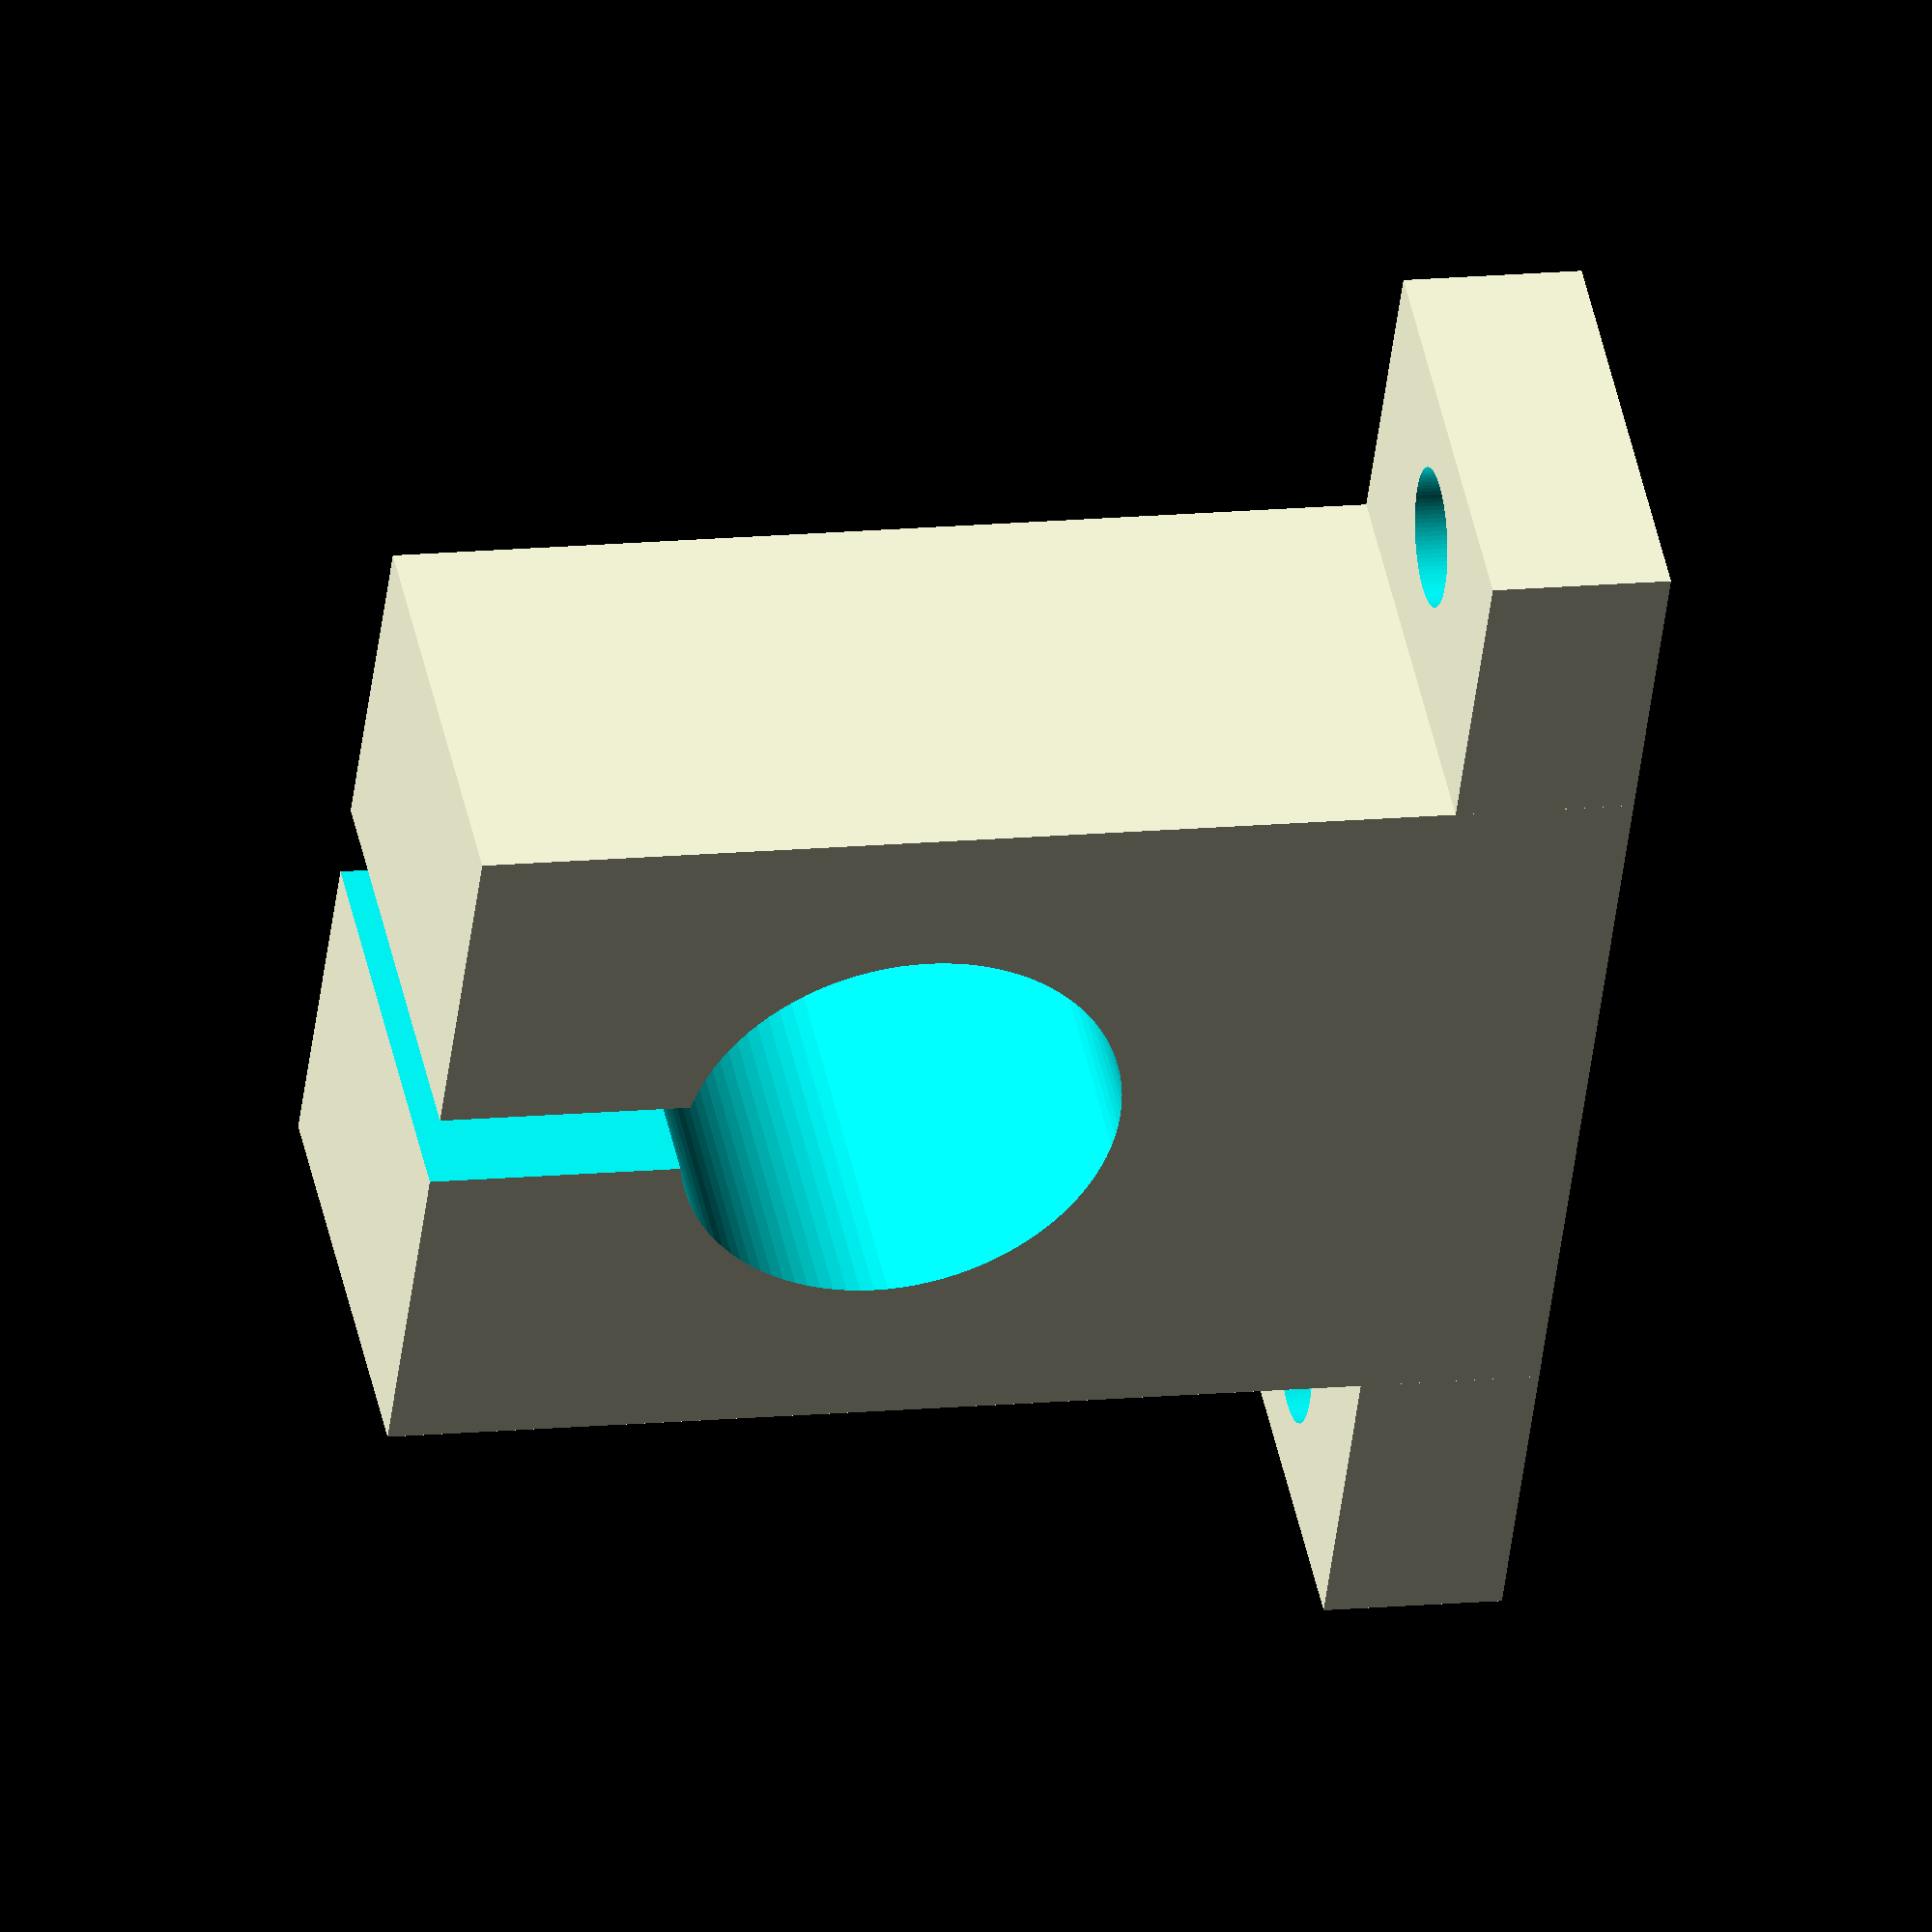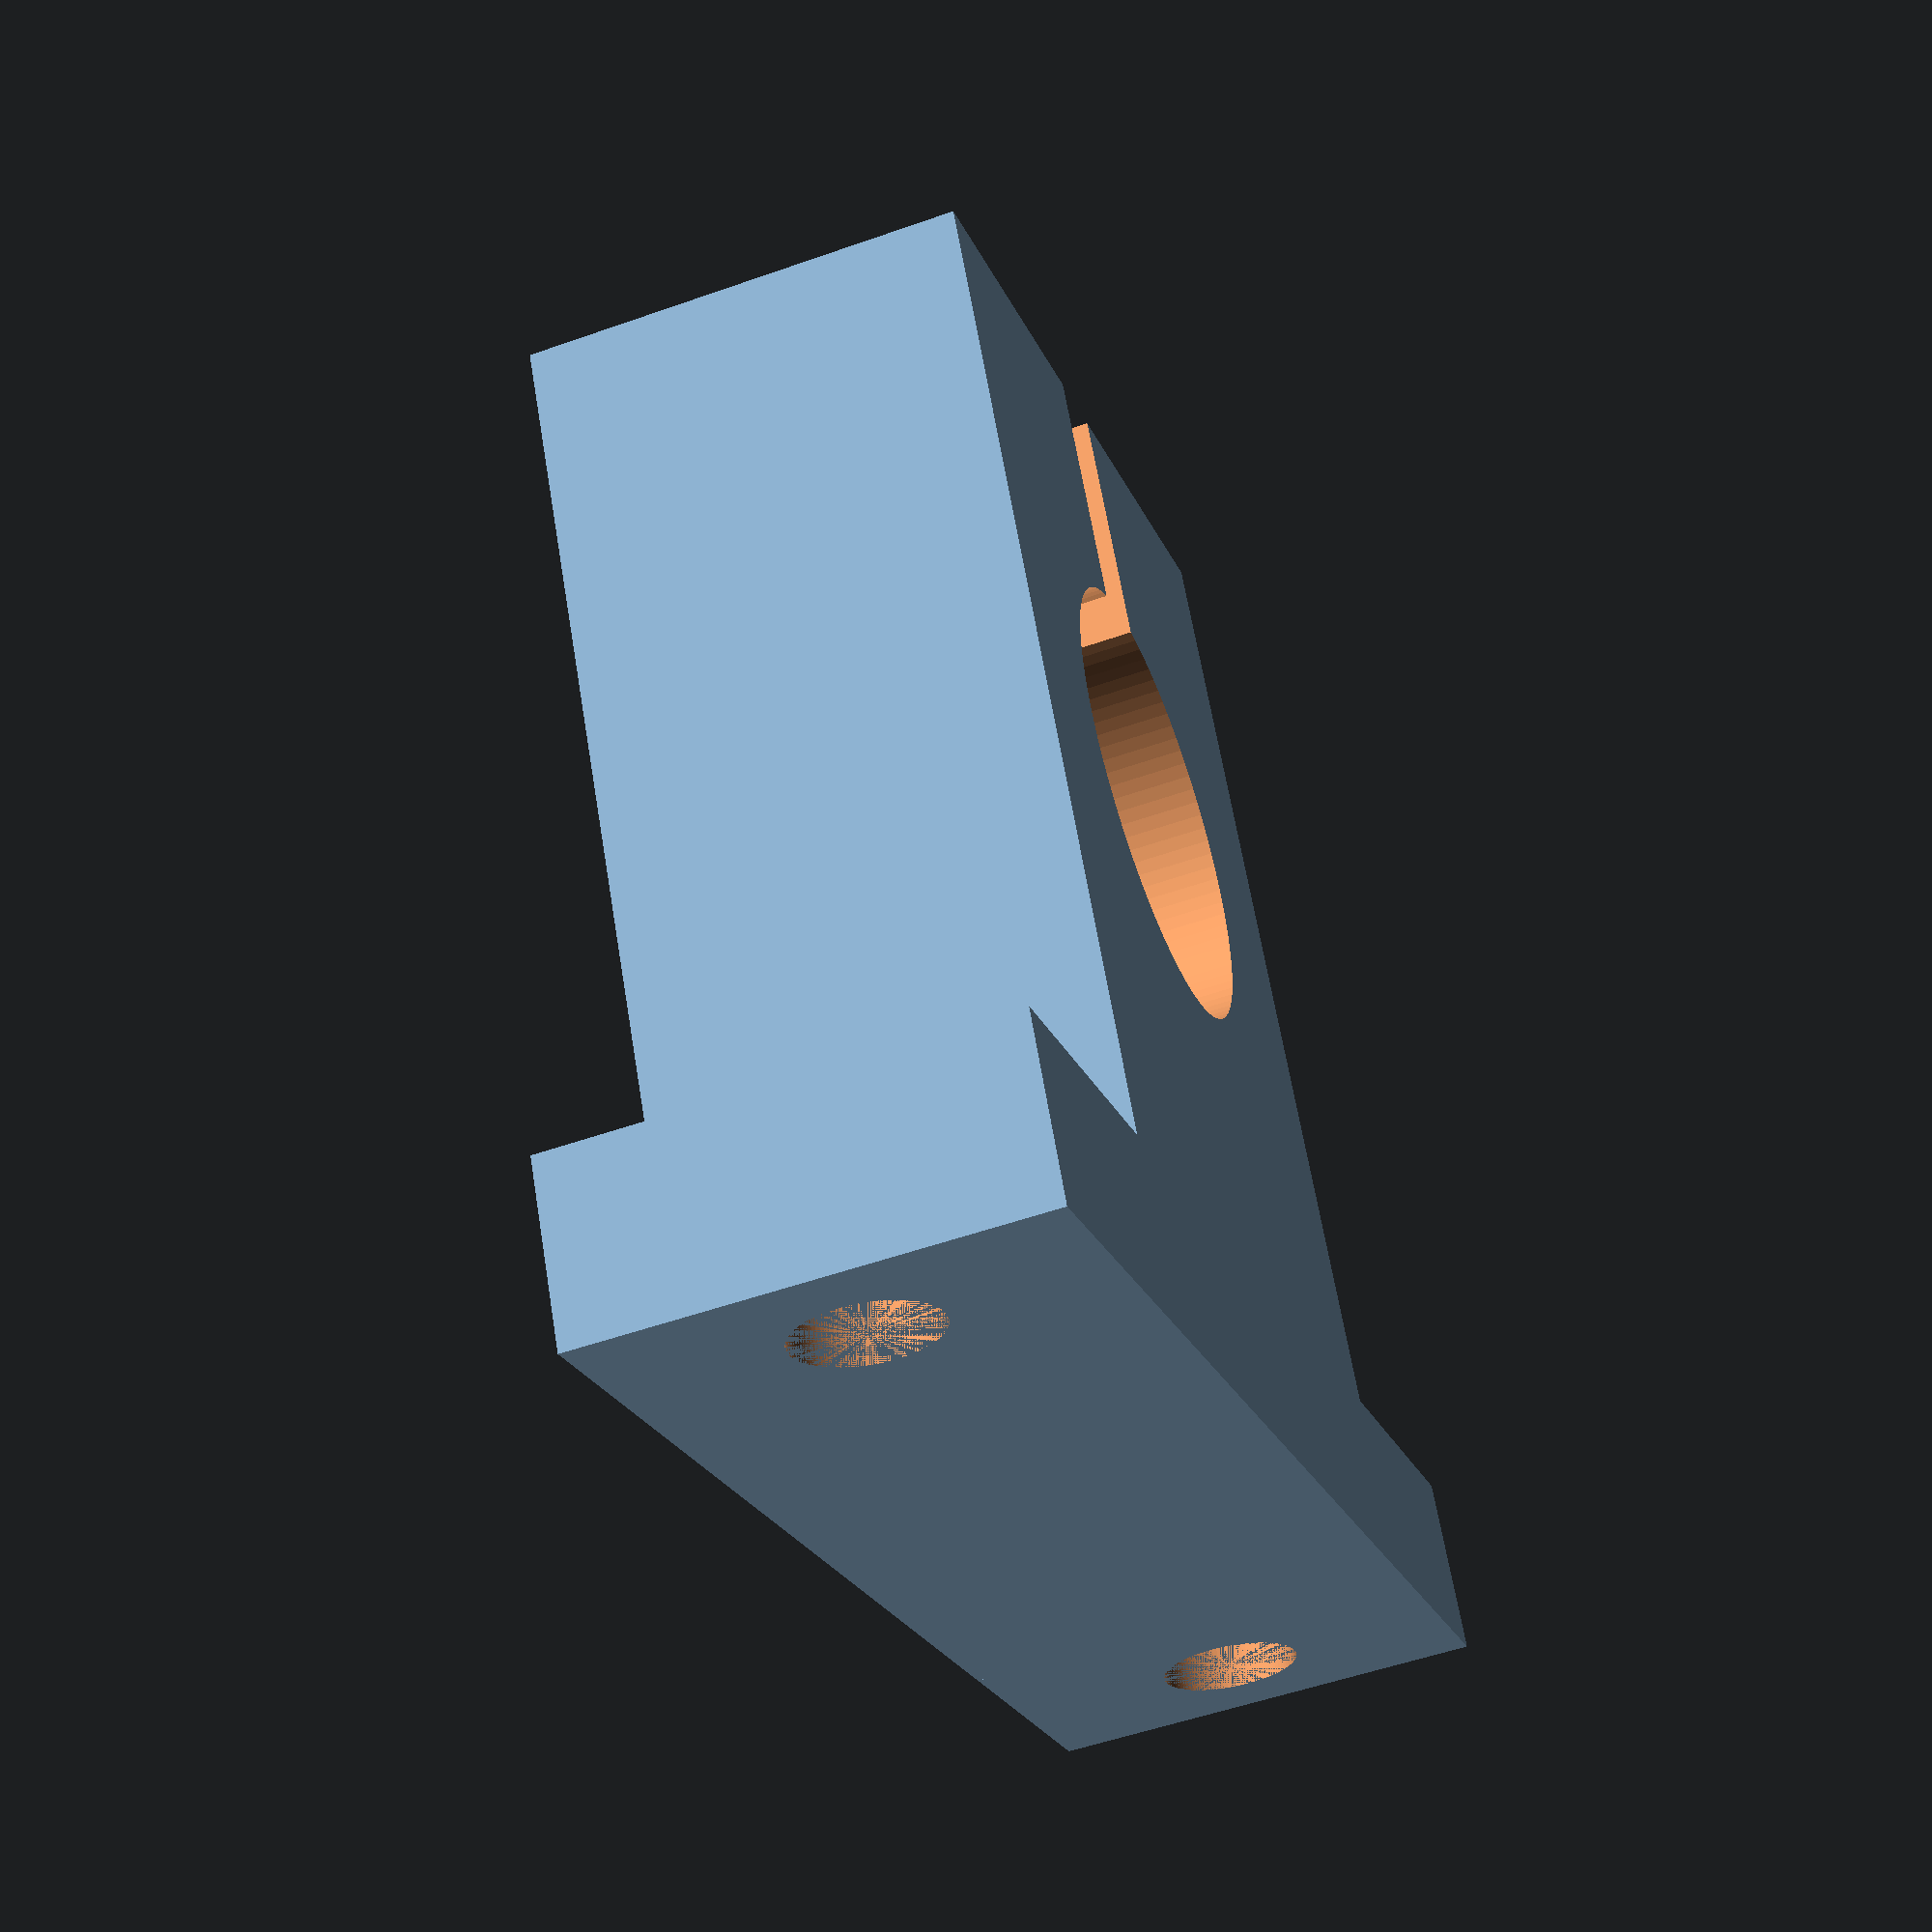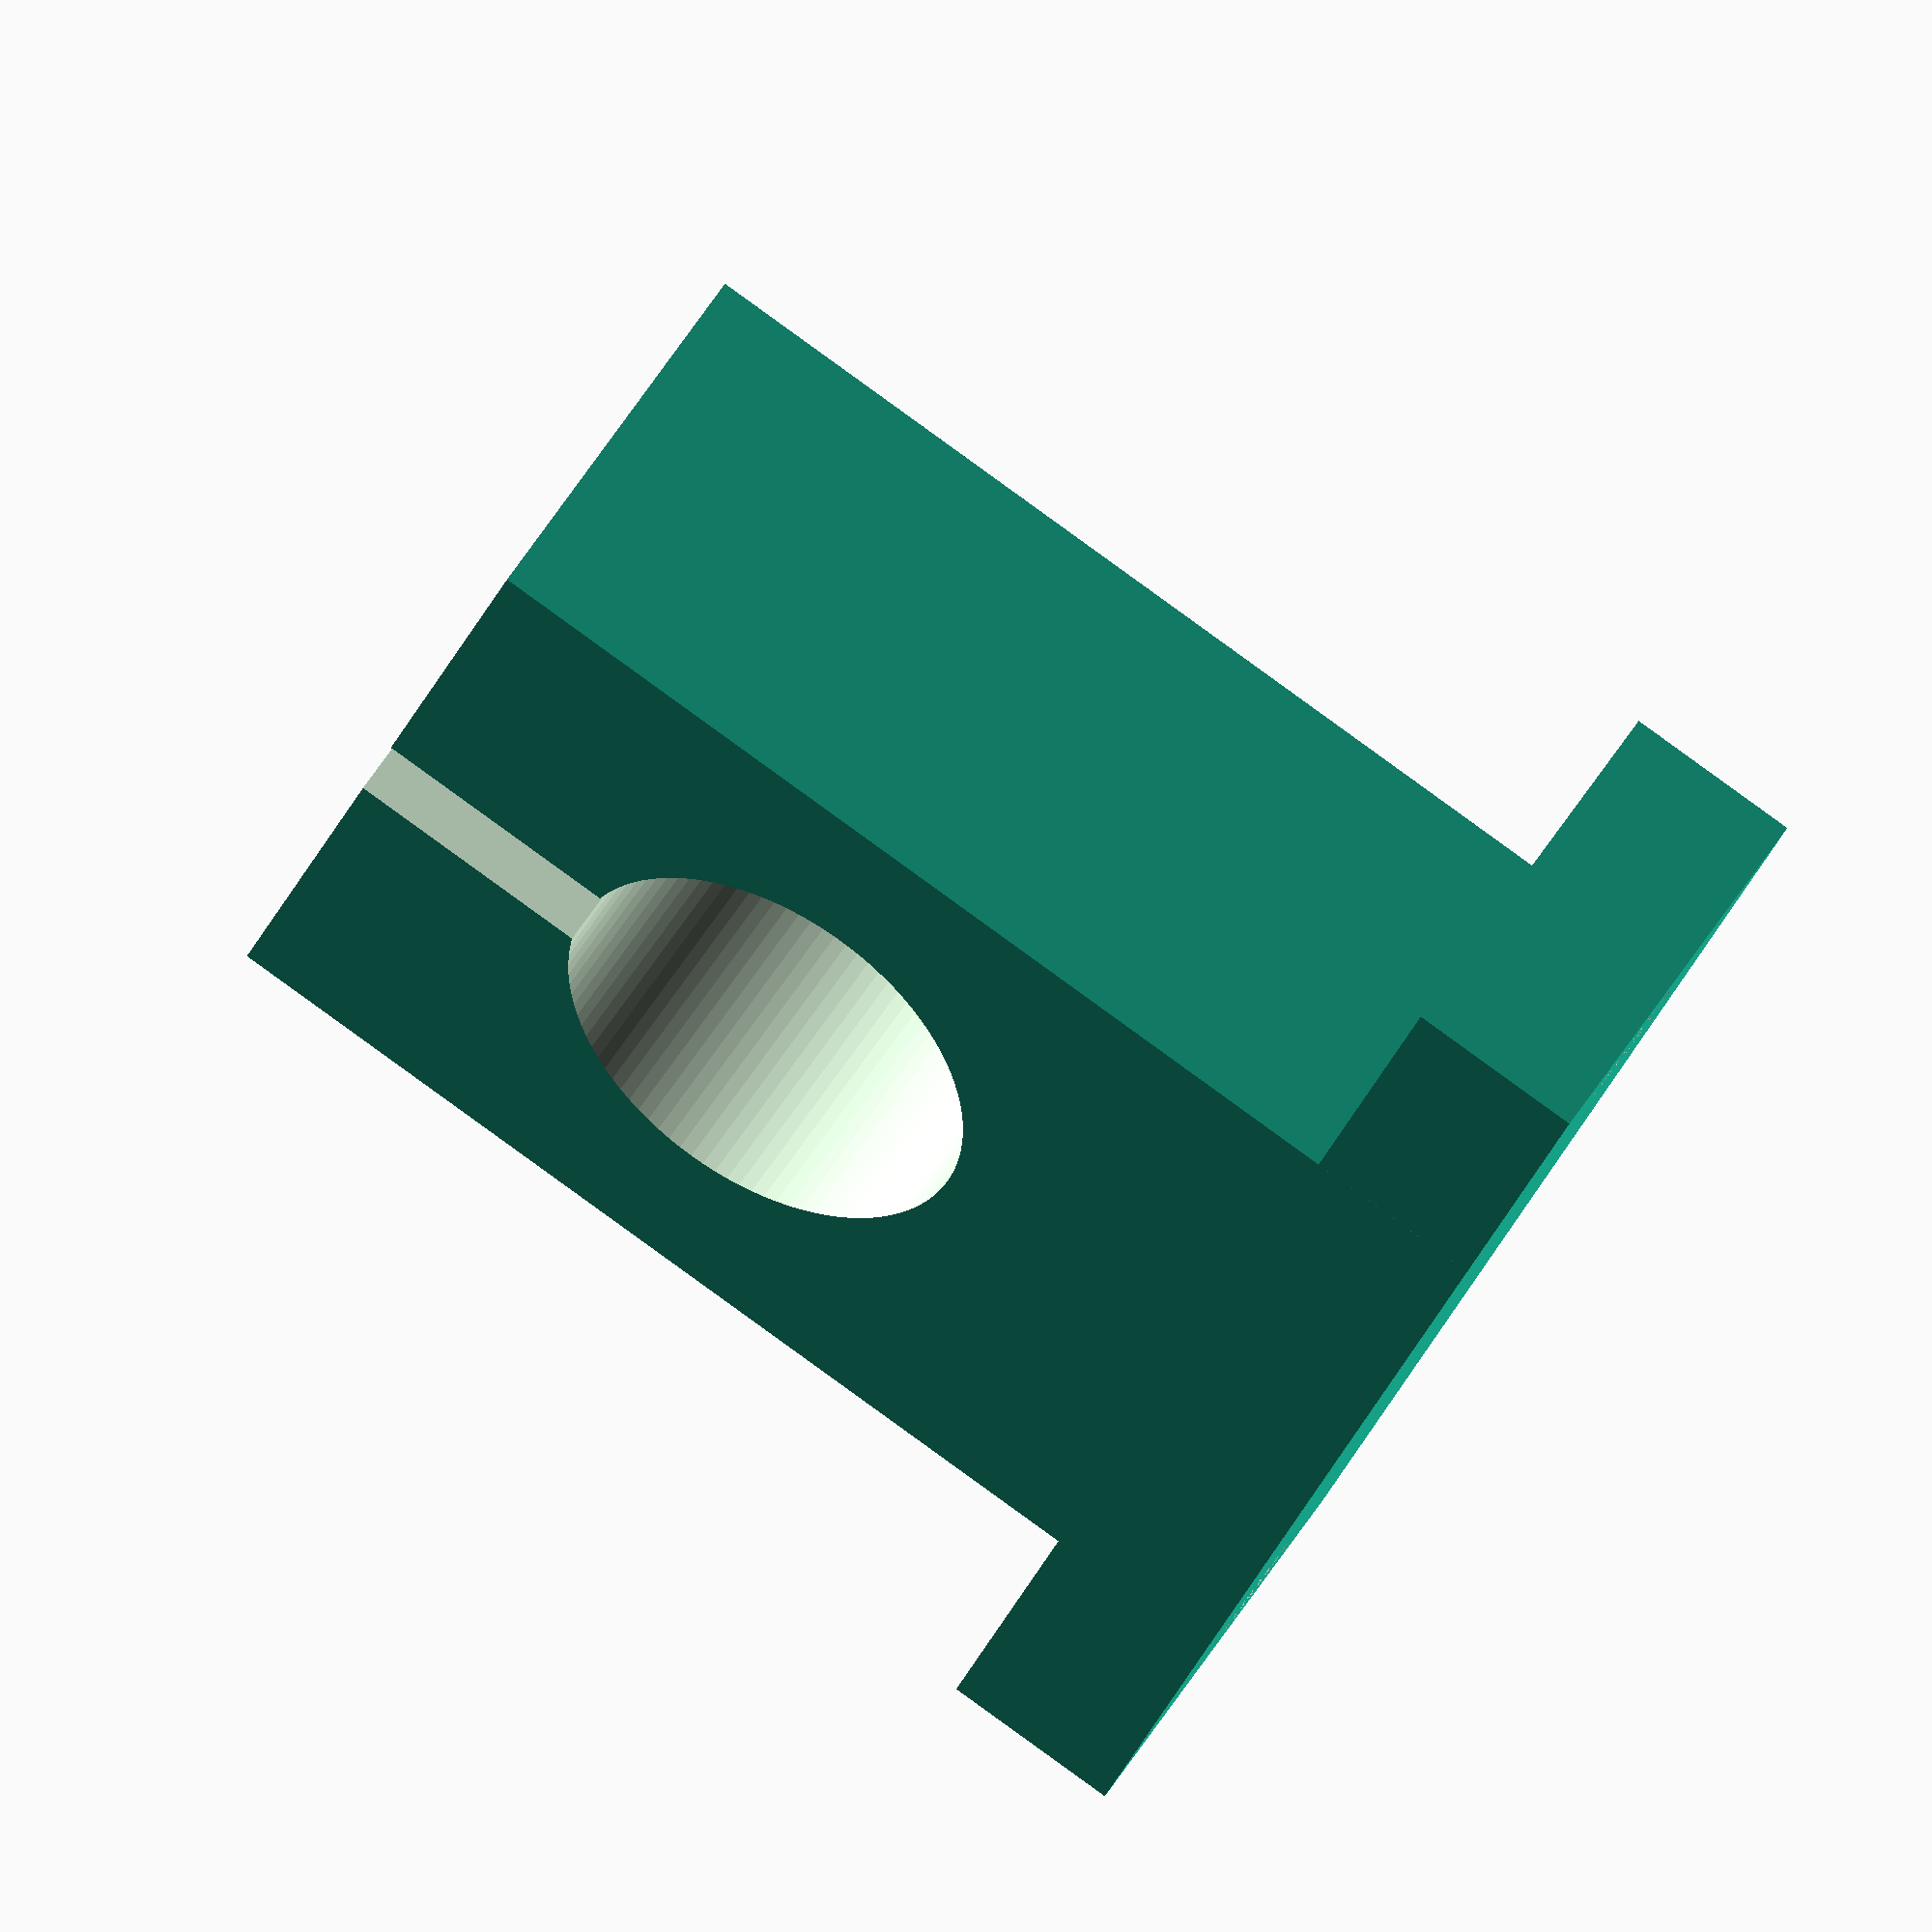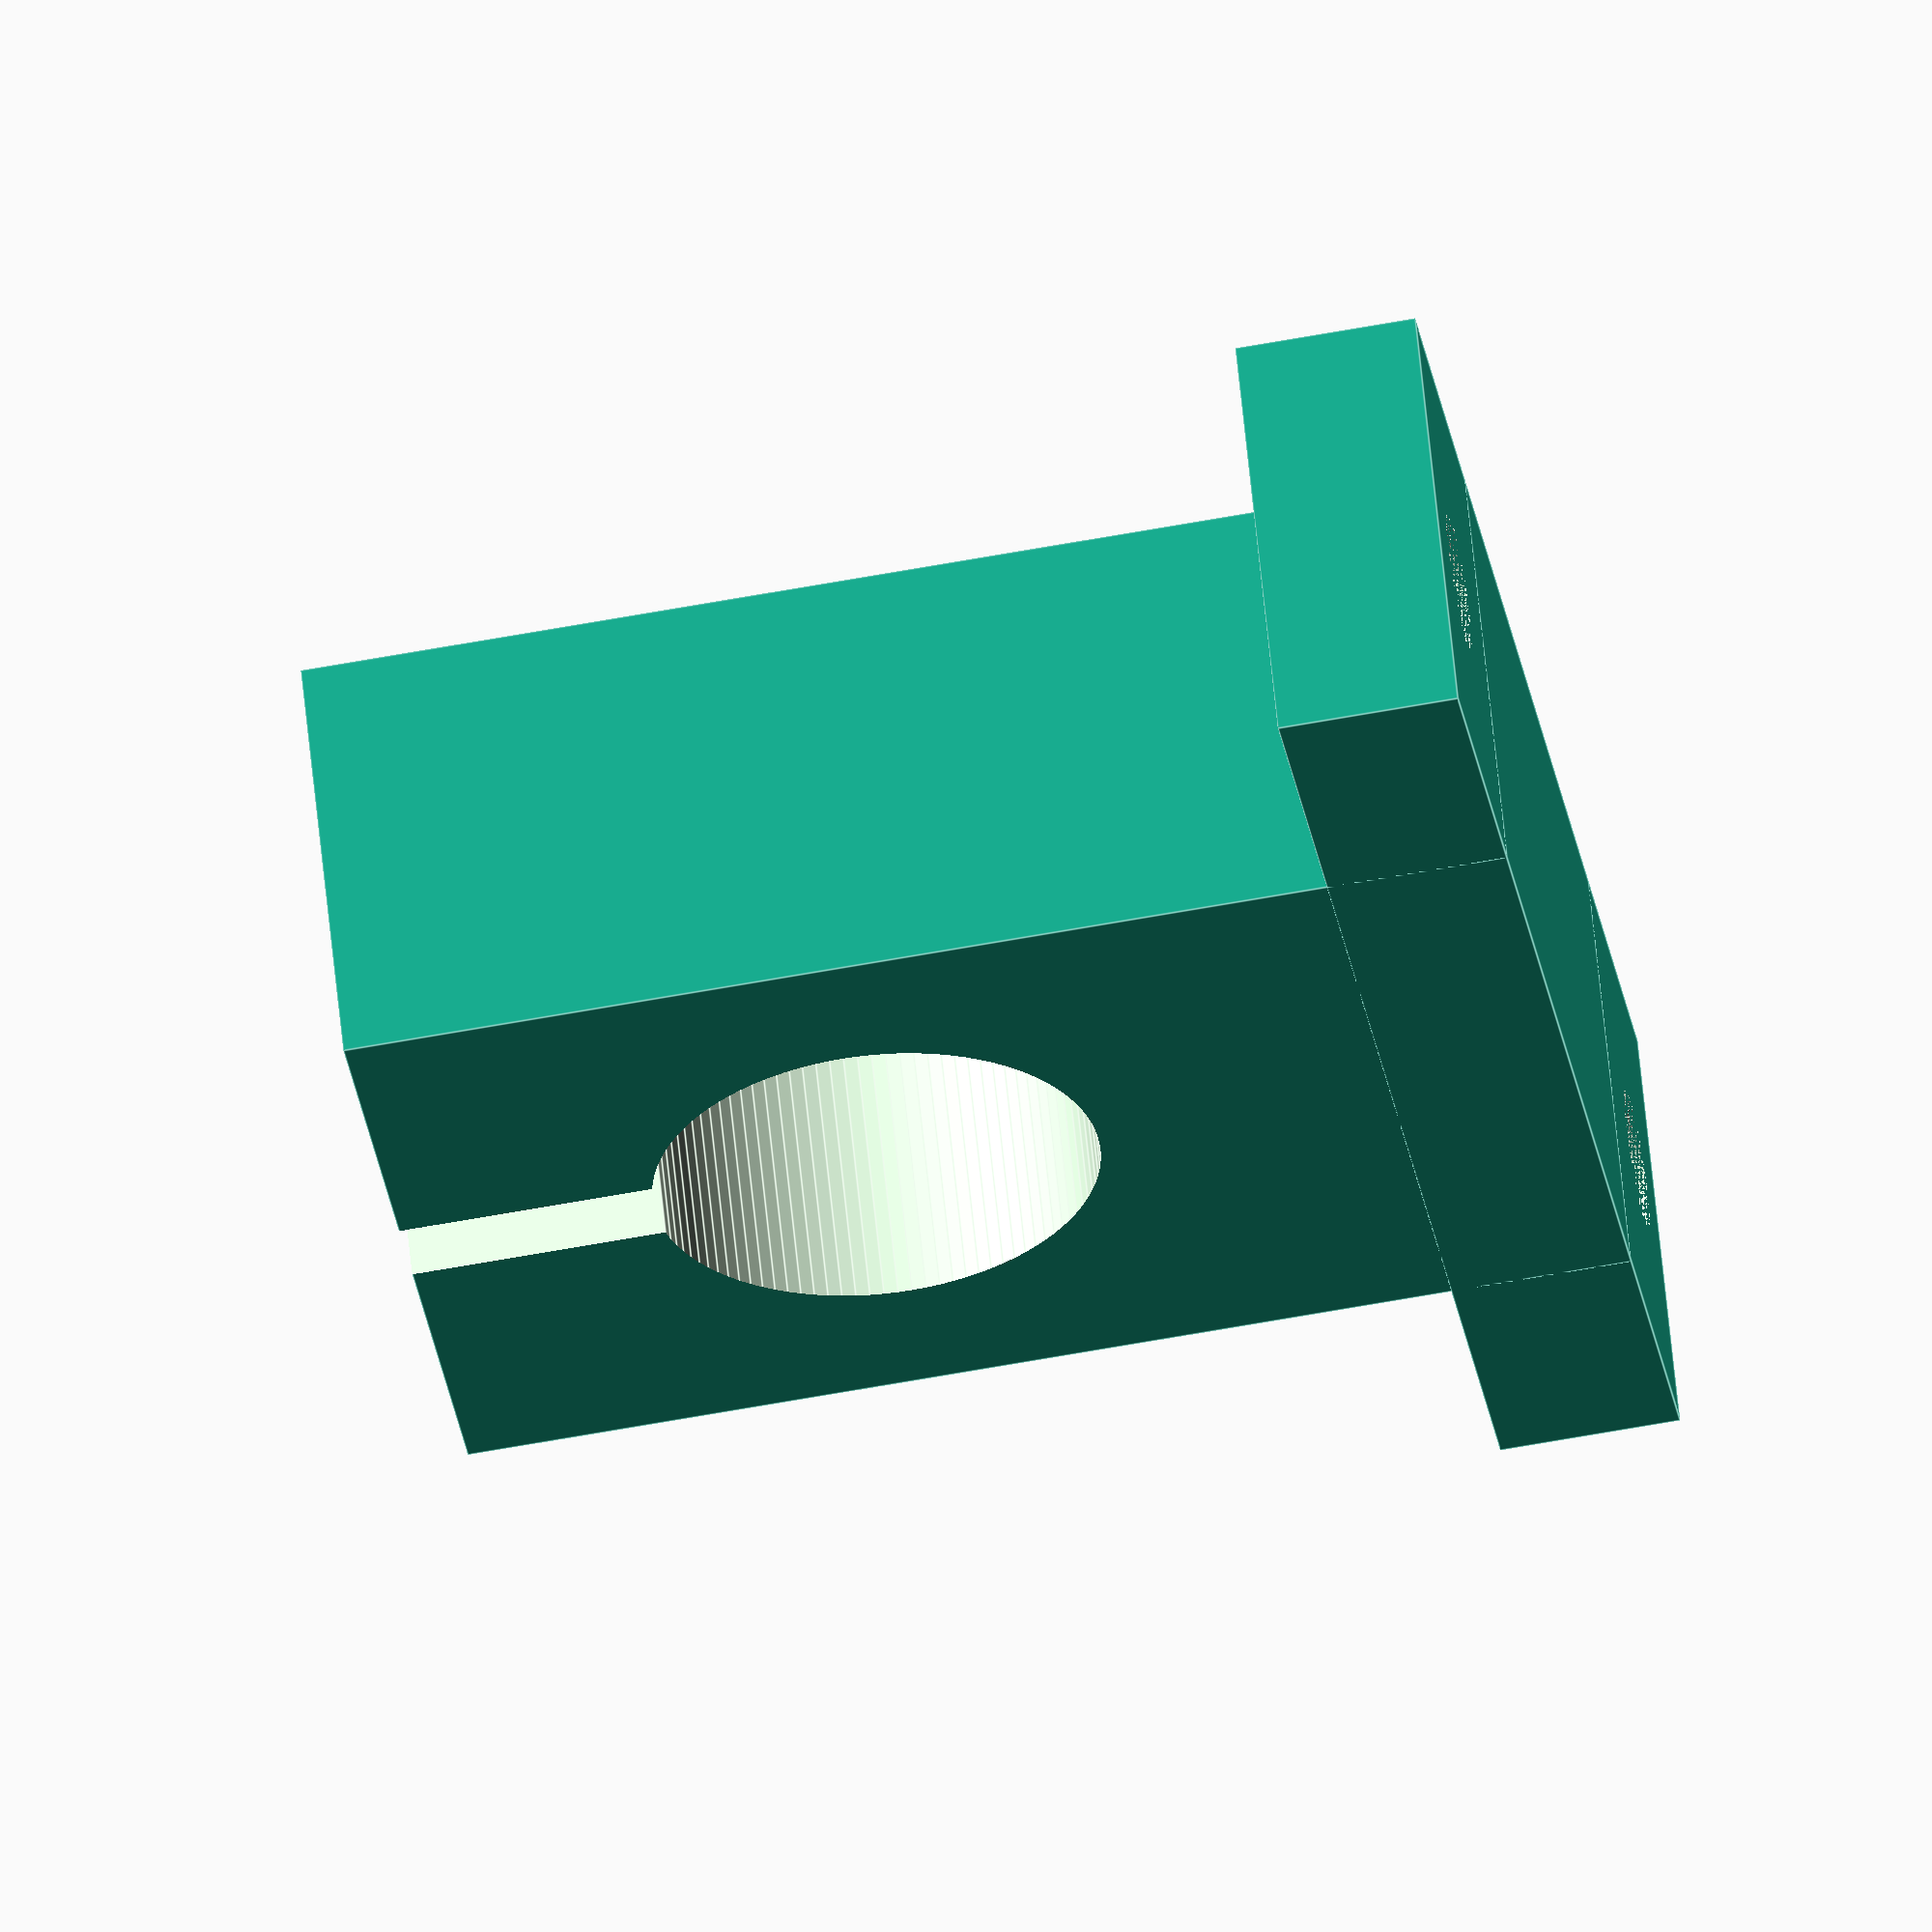
<openscad>
/*
OPENSCAD Project - EquinoxeFR 2011
License Creative Commons

Object: Support
*/
difference()
{
	
	difference()
	{
	union()
	{
		translate([-25,0,0])
		{
			cube(size = [50,16,6.5]);		
		}
		translate([-14,0,0])
		{
			cube(size = [28,16,42]);
		}
	}
	// Hole for rail
	rotate([90,0,0])
	{
		translate([0,25,-50])
		{
			cylinder(r=8,h=100,$fn=100);
		}
	}
	// Support hole
	rotate([0,0,0])	
	{
		translate([20,8,0])
		{
			cylinder(r=2.5,h=100,$fn=100);
		}
		translate([-20,8,0])
		{
			cylinder(r=2.5,h=100,$fn=100);
		}

	}

	}
translate([-1.5,-3,28])
	cube(size = [3,22,15]);	
}
</openscad>
<views>
elev=167.3 azim=121.2 roll=103.4 proj=o view=solid
elev=296.5 azim=108.9 roll=170.6 proj=p view=wireframe
elev=271.4 azim=235.7 roll=125.8 proj=o view=solid
elev=62.6 azim=210.9 roll=100.6 proj=o view=edges
</views>
